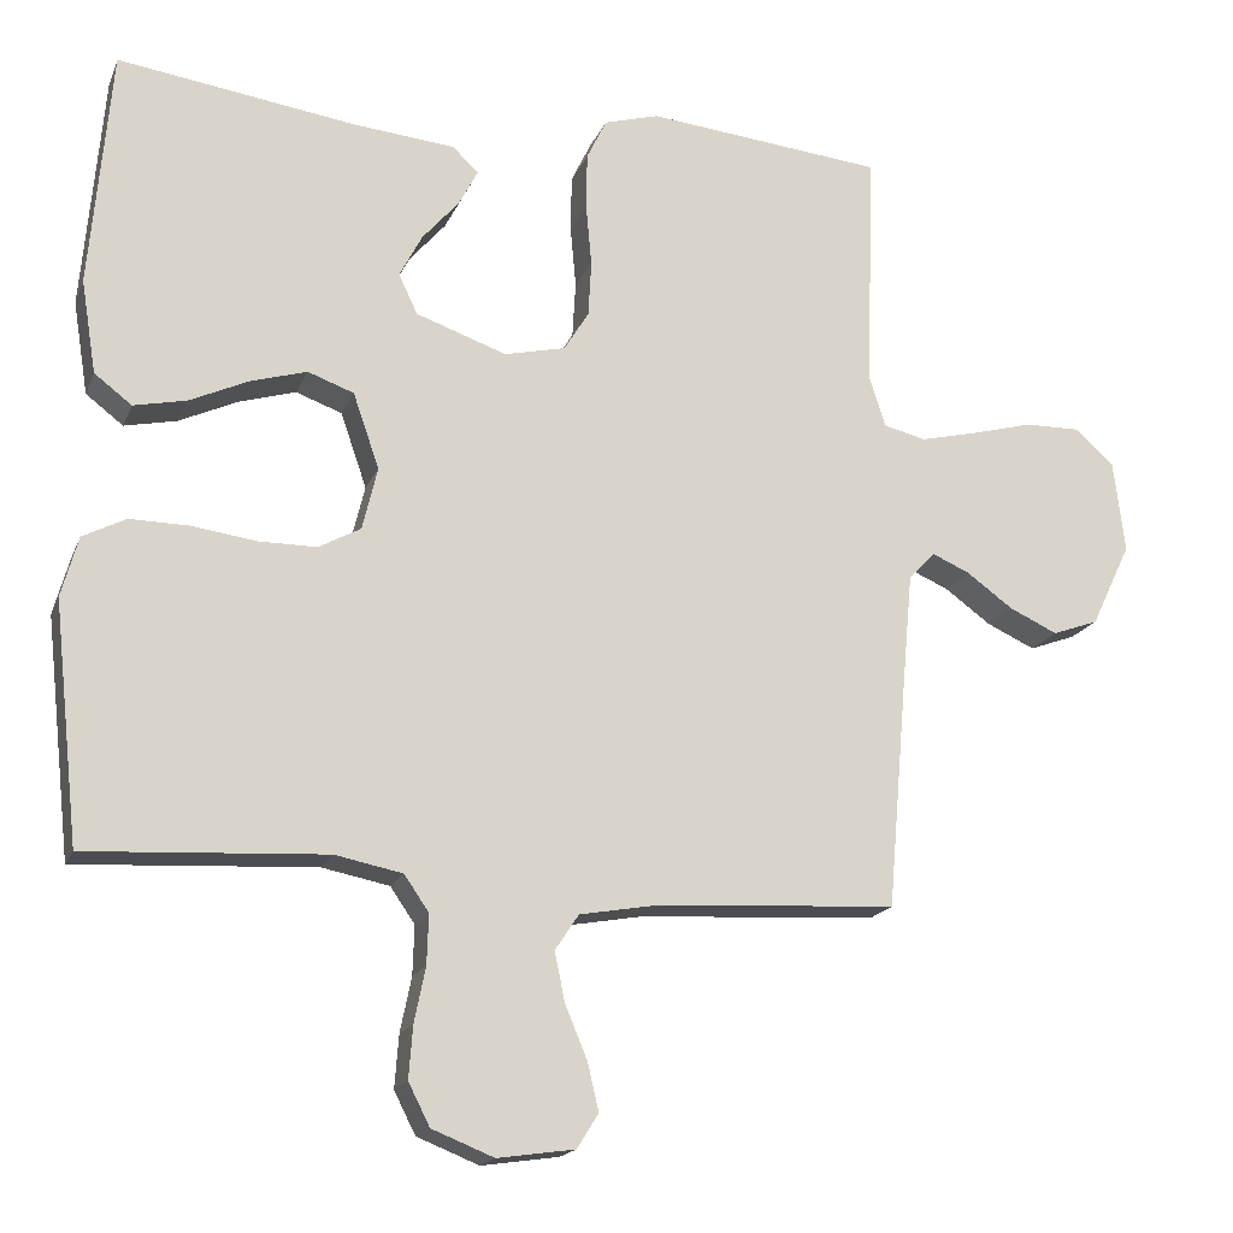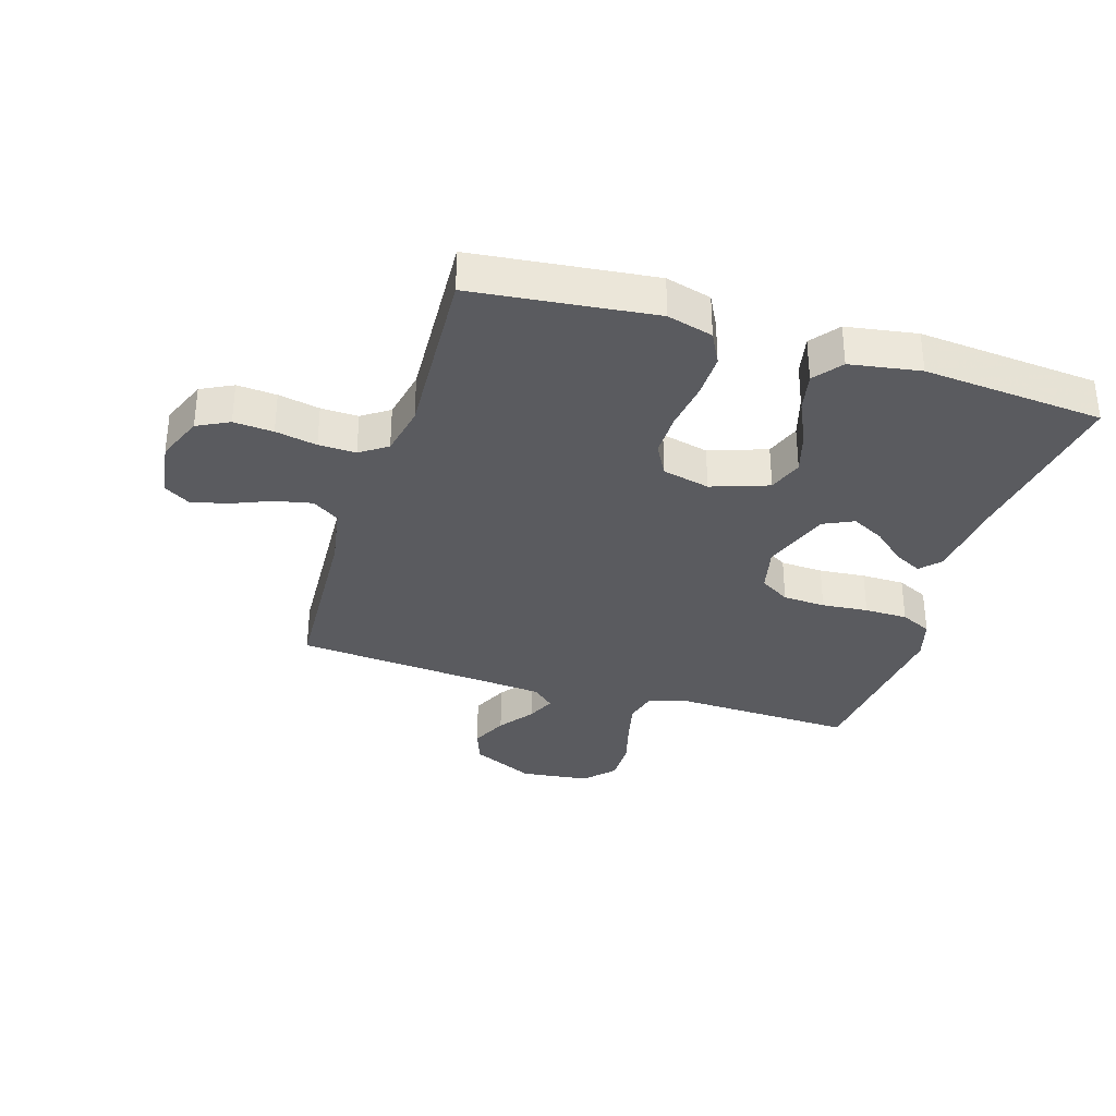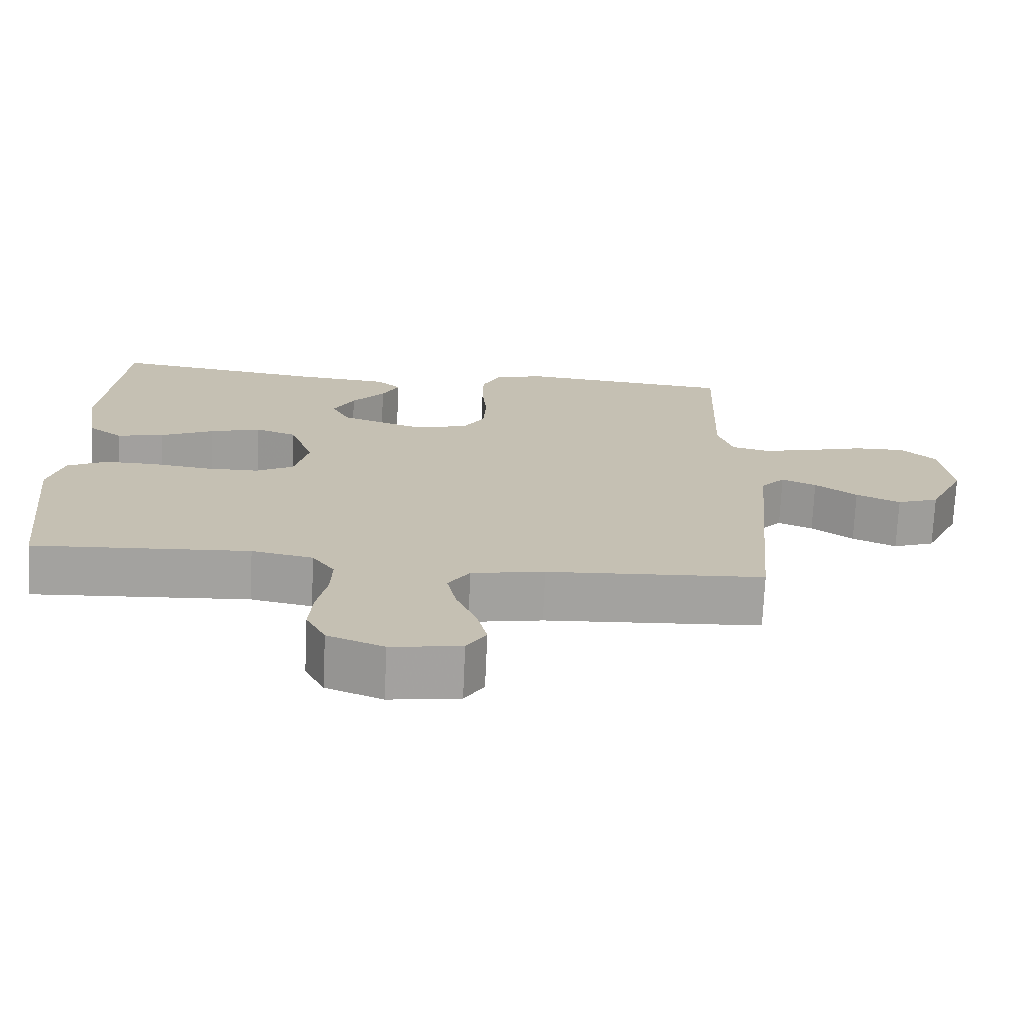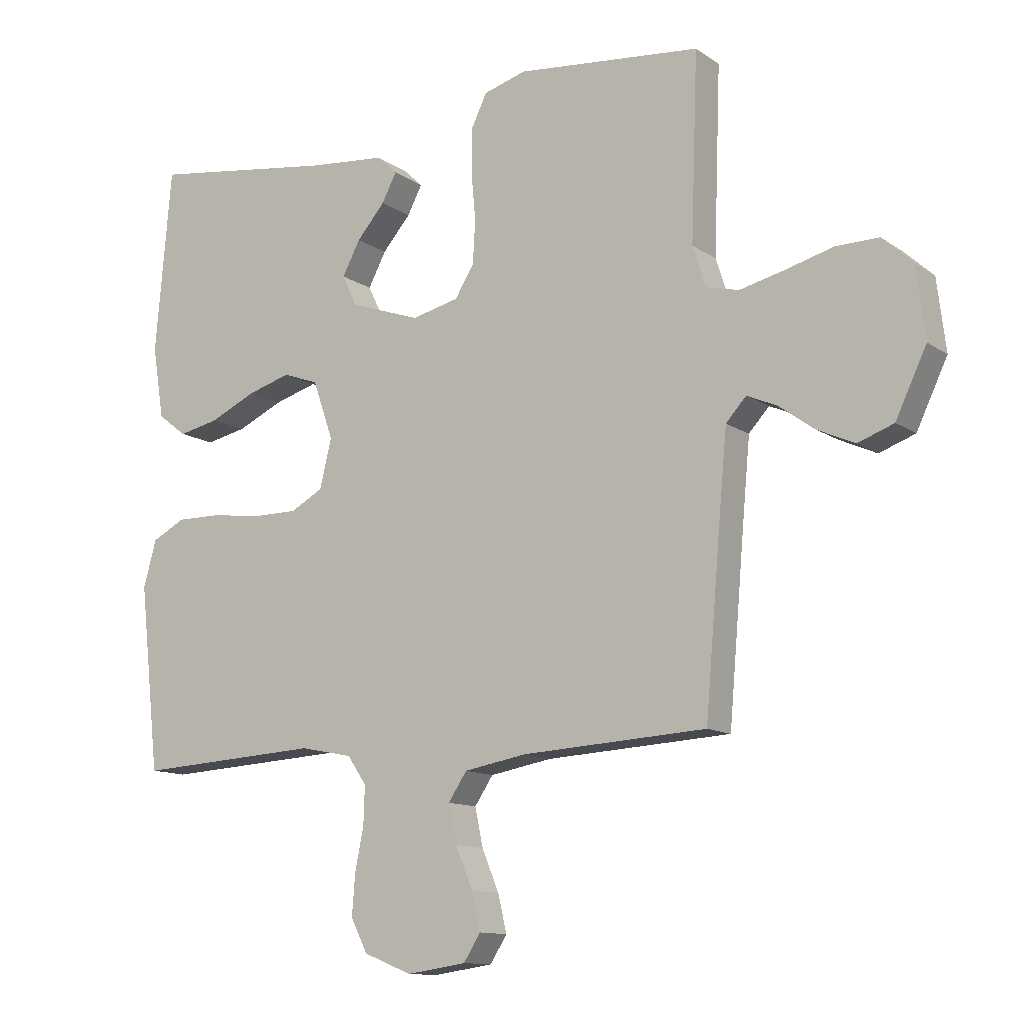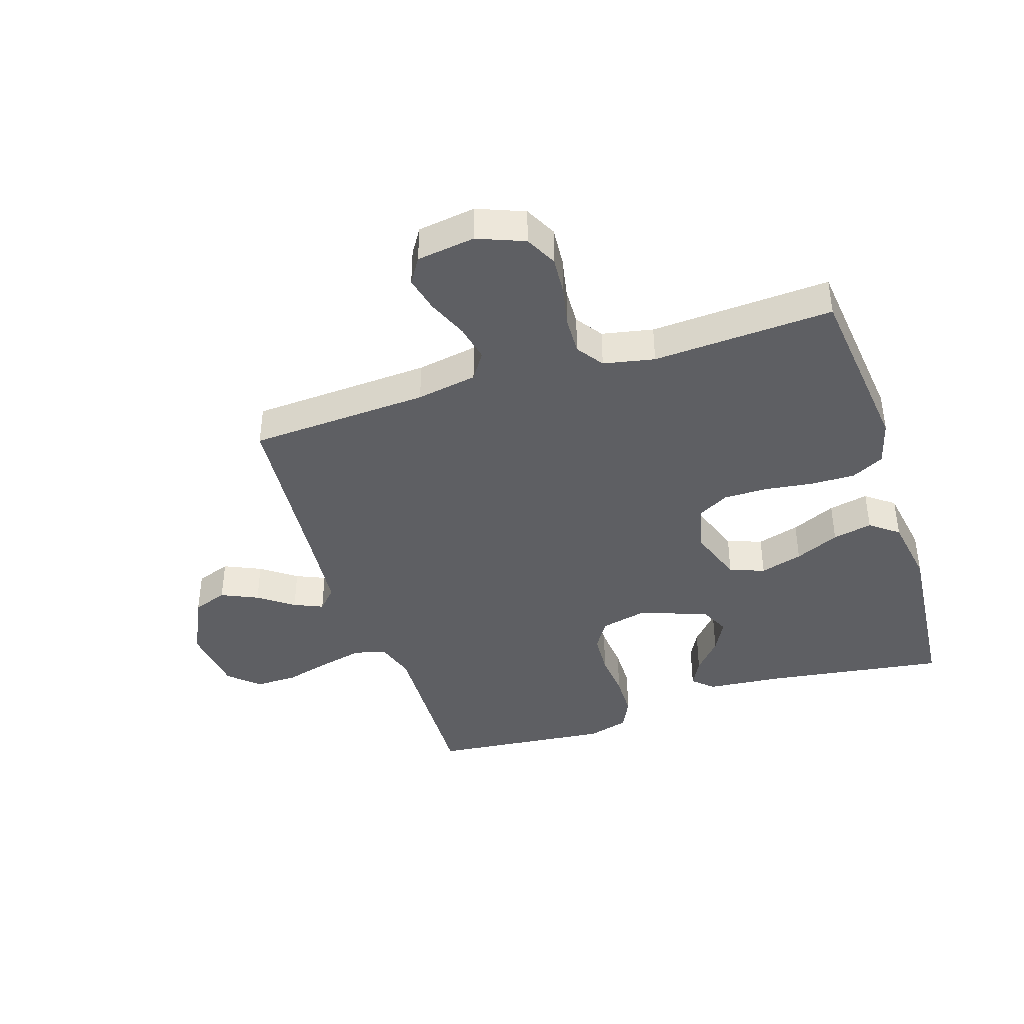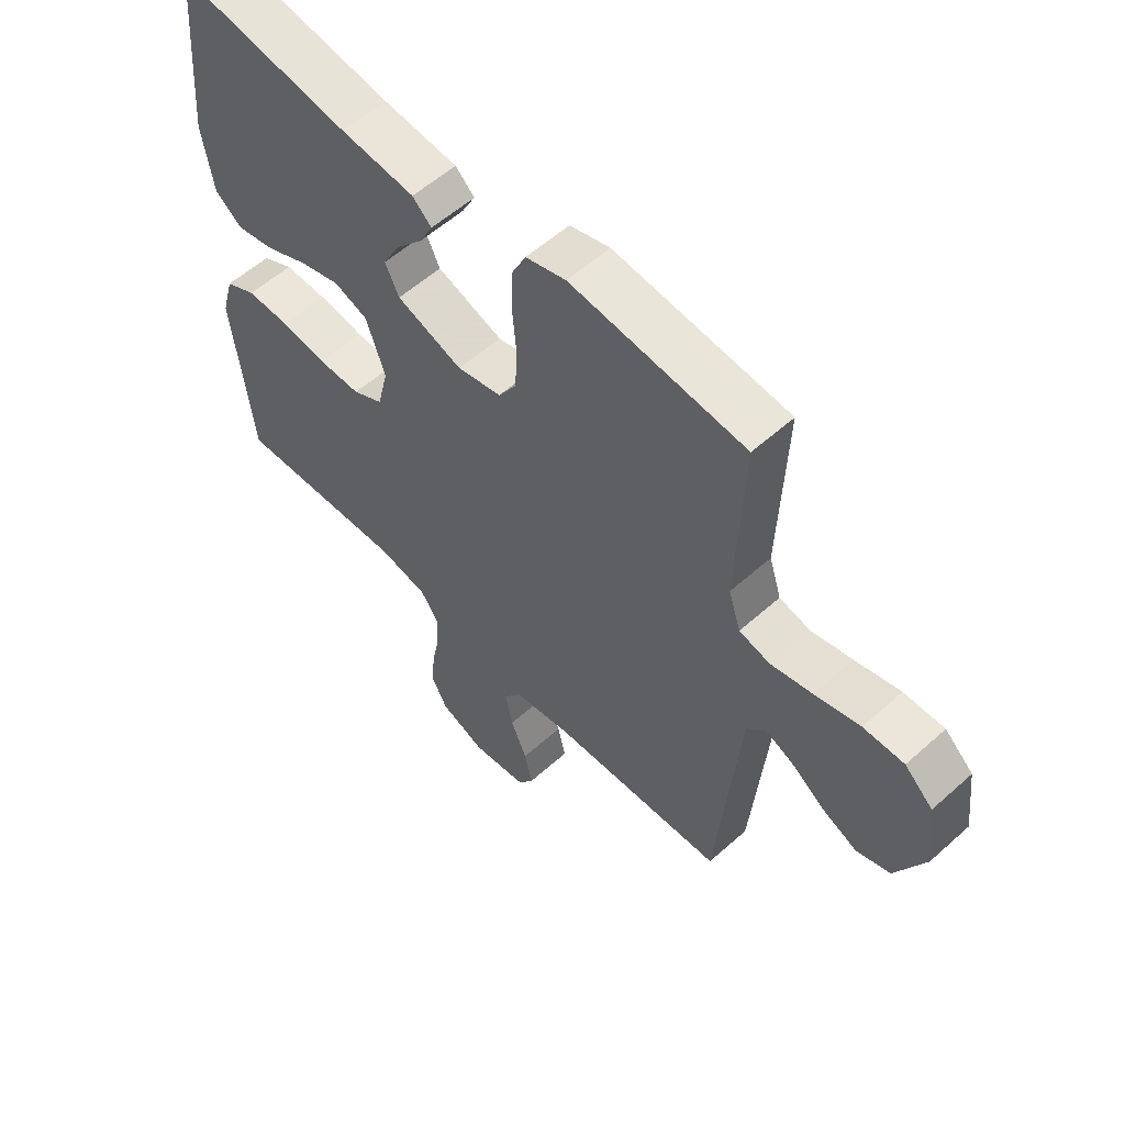
<metadata>
{"format":"obj","ext":"obj","renderer":"f3d","projection":"perspective","resolution":1024,"background":"white","views":[{"elev":-17.6,"azim":-17.4,"up":"+Z"},{"elev":-33.3,"azim":-107.2,"up":"+Y"},{"elev":-72.3,"azim":-2.6,"up":"+Z"},{"elev":-12.0,"azim":32.9,"up":"+Z"},{"elev":-40.6,"azim":-162.1,"up":"+Y"},{"elev":57.0,"azim":47.0,"up":"+Z"}]}
</metadata>
<code>
v -0.5 0.07 0.5
v -0.2 0.07 0.457
v -0.072 0.07 0.445
v -0.039 0.07 0.414
v -0.063 0.07 0.368
v -0.109 0.07 0.315
v -0.138 0.07 0.26
v -0.114 0.07 0.21
v 0 0.07 0.17
v 0.077 0.07 0.188
v 0.108 0.07 0.238
v 0.112 0.07 0.309
v 0.105 0.07 0.386
v 0.106 0.07 0.458
v 0.131 0.07 0.51
v 0.2 0.07 0.53
v 0.5 0.07 0.5
v 0.489 0.07 0.2
v 0.51 0.07 0.134
v 0.563 0.07 0.121
v 0.635 0.07 0.138
v 0.713 0.07 0.159
v 0.783 0.07 0.16
v 0.832 0.07 0.115
v 0.846 0.07 0
v 0.796 0.07 -0.105
v 0.738 0.07 -0.126
v 0.677 0.07 -0.098
v 0.619 0.07 -0.056
v 0.571 0.07 -0.035
v 0.538 0.07 -0.071
v 0.526 0.07 -0.2
v 0.5 0.07 -0.5
v 0.2 0.07 -0.517
v 0.099 0.07 -0.535
v 0.069 0.07 -0.58
v 0.082 0.07 -0.642
v 0.11 0.07 -0.709
v 0.124 0.07 -0.769
v 0.097 0.07 -0.812
v 0 0.07 -0.826
v -0.078 0.07 -0.795
v -0.105 0.07 -0.742
v -0.1 0.07 -0.676
v -0.086 0.07 -0.607
v -0.084 0.07 -0.545
v -0.115 0.07 -0.5
v -0.2 0.07 -0.483
v -0.5 0.07 -0.5
v -0.533 0.07 -0.2
v -0.512 0.07 -0.124
v -0.458 0.07 -0.096
v -0.384 0.07 -0.097
v -0.303 0.07 -0.108
v -0.23 0.07 -0.108
v -0.177 0.07 -0.079
v -0.158 0.07 0
v -0.191 0.07 0.095
v -0.249 0.07 0.116
v -0.32 0.07 0.095
v -0.394 0.07 0.061
v -0.46 0.07 0.047
v -0.507 0.07 0.083
v -0.526 0.07 0.2
v -0.5 0 0.5
v -0.2 0 0.457
v -0.072 0 0.445
v -0.039 0 0.414
v -0.063 0 0.368
v -0.109 0 0.315
v -0.138 0 0.26
v -0.114 0 0.21
v 0 0 0.17
v 0.077 0 0.188
v 0.108 0 0.238
v 0.112 0 0.309
v 0.105 0 0.386
v 0.106 0 0.458
v 0.131 0 0.51
v 0.2 0 0.53
v 0.5 0 0.5
v 0.489 0 0.2
v 0.51 0 0.134
v 0.563 0 0.121
v 0.635 0 0.138
v 0.713 0 0.159
v 0.783 0 0.16
v 0.832 0 0.115
v 0.846 0 0
v 0.796 0 -0.105
v 0.738 0 -0.126
v 0.677 0 -0.098
v 0.619 0 -0.056
v 0.571 0 -0.035
v 0.538 0 -0.071
v 0.526 0 -0.2
v 0.5 0 -0.5
v 0.2 0 -0.517
v 0.099 0 -0.535
v 0.069 0 -0.58
v 0.082 0 -0.642
v 0.11 0 -0.709
v 0.124 0 -0.769
v 0.097 0 -0.812
v 0 0 -0.826
v -0.078 0 -0.795
v -0.105 0 -0.742
v -0.1 0 -0.676
v -0.086 0 -0.607
v -0.084 0 -0.545
v -0.115 0 -0.5
v -0.2 0 -0.483
v -0.5 0 -0.5
v -0.533 0 -0.2
v -0.512 0 -0.124
v -0.458 0 -0.096
v -0.384 0 -0.097
v -0.303 0 -0.108
v -0.23 0 -0.108
v -0.177 0 -0.079
v -0.158 0 0
v -0.191 0 0.095
v -0.249 0 0.116
v -0.32 0 0.095
v -0.394 0 0.061
v -0.46 0 0.047
v -0.507 0 0.083
v -0.526 0 0.2
f 63 64 1 2
f 60 61 62 63
f 59 60 63 2
f 58 59 2
f 57 58 2
f 51 52 53 54
f 51 54 55
f 48 49 50 51
f 47 48 51 55
f 46 47 55 56
f 42 43 44 45
f 42 45 46
f 41 42 46
f 37 38 39 40
f 36 37 40 41
f 32 33 34
f 31 32 34 35
f 30 31 35
f 26 27 28 29
f 26 29 30
f 25 26 30
f 24 25 30
f 21 22 23 24
f 20 21 24 30
f 19 20 30 35
f 15 16 17 18
f 12 13 14 15
f 11 12 15 18
f 10 11 18 19
f 3 4 5 6
f 3 6 7
f 2 3 7
f 57 2 7
f 41 46 56 57
f 36 41 57 7
f 35 36 7 8
f 9 10 19 35
f 8 9 35
f 66 65 128 127
f 127 126 125 124
f 66 127 124 123
f 66 123 122
f 66 122 121
f 118 117 116 115
f 119 118 115
f 115 114 113 112
f 119 115 112 111
f 120 119 111 110
f 109 108 107 106
f 110 109 106
f 110 106 105
f 104 103 102 101
f 105 104 101 100
f 98 97 96
f 99 98 96 95
f 99 95 94
f 93 92 91 90
f 94 93 90
f 94 90 89
f 94 89 88
f 88 87 86 85
f 94 88 85 84
f 99 94 84 83
f 82 81 80 79
f 79 78 77 76
f 82 79 76 75
f 83 82 75 74
f 70 69 68 67
f 71 70 67
f 71 67 66
f 71 66 121
f 121 120 110 105
f 71 121 105 100
f 72 71 100 99
f 99 83 74 73
f 99 73 72
f 1 65 66 2
f 2 66 67 3
f 3 67 68 4
f 4 68 69 5
f 5 69 70 6
f 6 70 71 7
f 7 71 72 8
f 8 72 73 9
f 9 73 74 10
f 10 74 75 11
f 11 75 76 12
f 12 76 77 13
f 13 77 78 14
f 14 78 79 15
f 15 79 80 16
f 16 80 81 17
f 17 81 82 18
f 18 82 83 19
f 19 83 84 20
f 20 84 85 21
f 21 85 86 22
f 22 86 87 23
f 23 87 88 24
f 24 88 89 25
f 25 89 90 26
f 26 90 91 27
f 27 91 92 28
f 28 92 93 29
f 29 93 94 30
f 30 94 95 31
f 31 95 96 32
f 32 96 97 33
f 33 97 98 34
f 34 98 99 35
f 35 99 100 36
f 36 100 101 37
f 37 101 102 38
f 38 102 103 39
f 39 103 104 40
f 40 104 105 41
f 41 105 106 42
f 42 106 107 43
f 43 107 108 44
f 44 108 109 45
f 45 109 110 46
f 46 110 111 47
f 47 111 112 48
f 48 112 113 49
f 49 113 114 50
f 50 114 115 51
f 51 115 116 52
f 52 116 117 53
f 53 117 118 54
f 54 118 119 55
f 55 119 120 56
f 56 120 121 57
f 57 121 122 58
f 58 122 123 59
f 59 123 124 60
f 60 124 125 61
f 61 125 126 62
f 62 126 127 63
f 63 127 128 64
f 64 128 65 1

</code>
